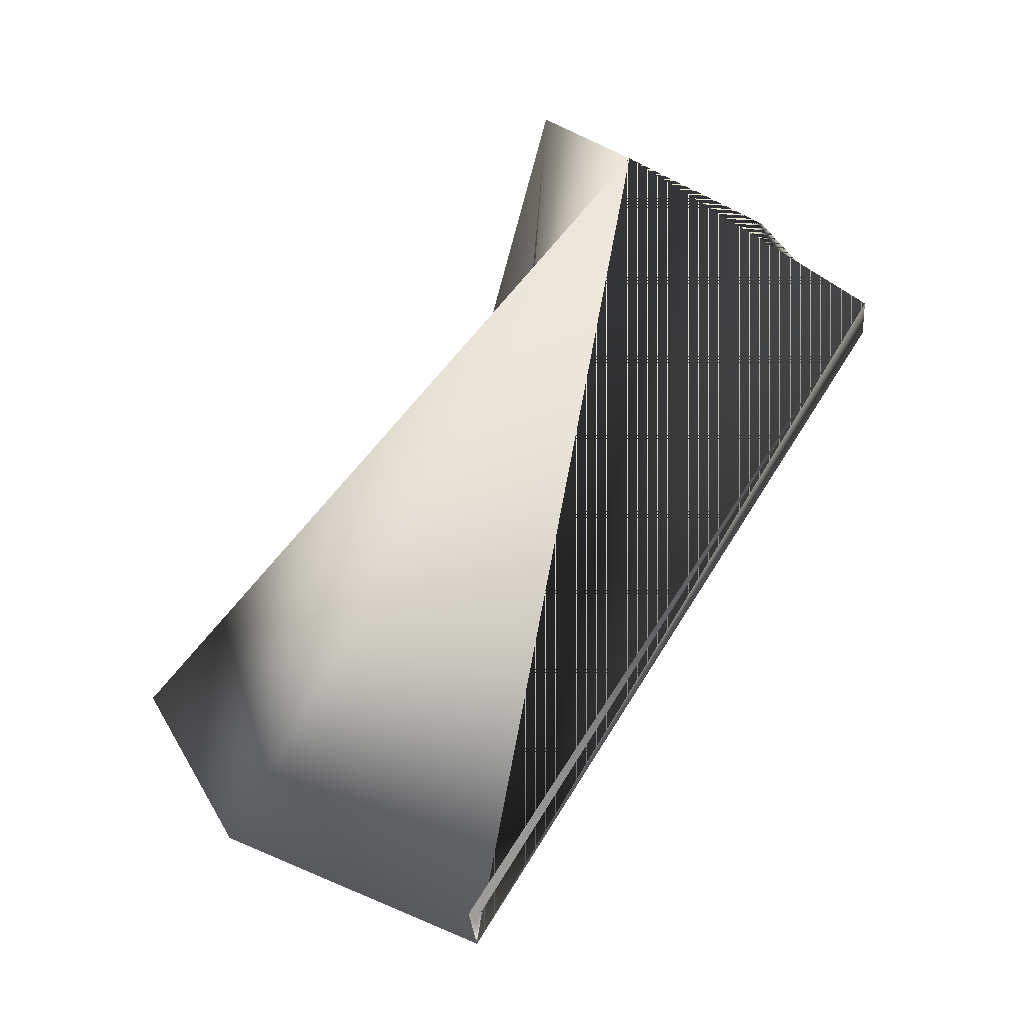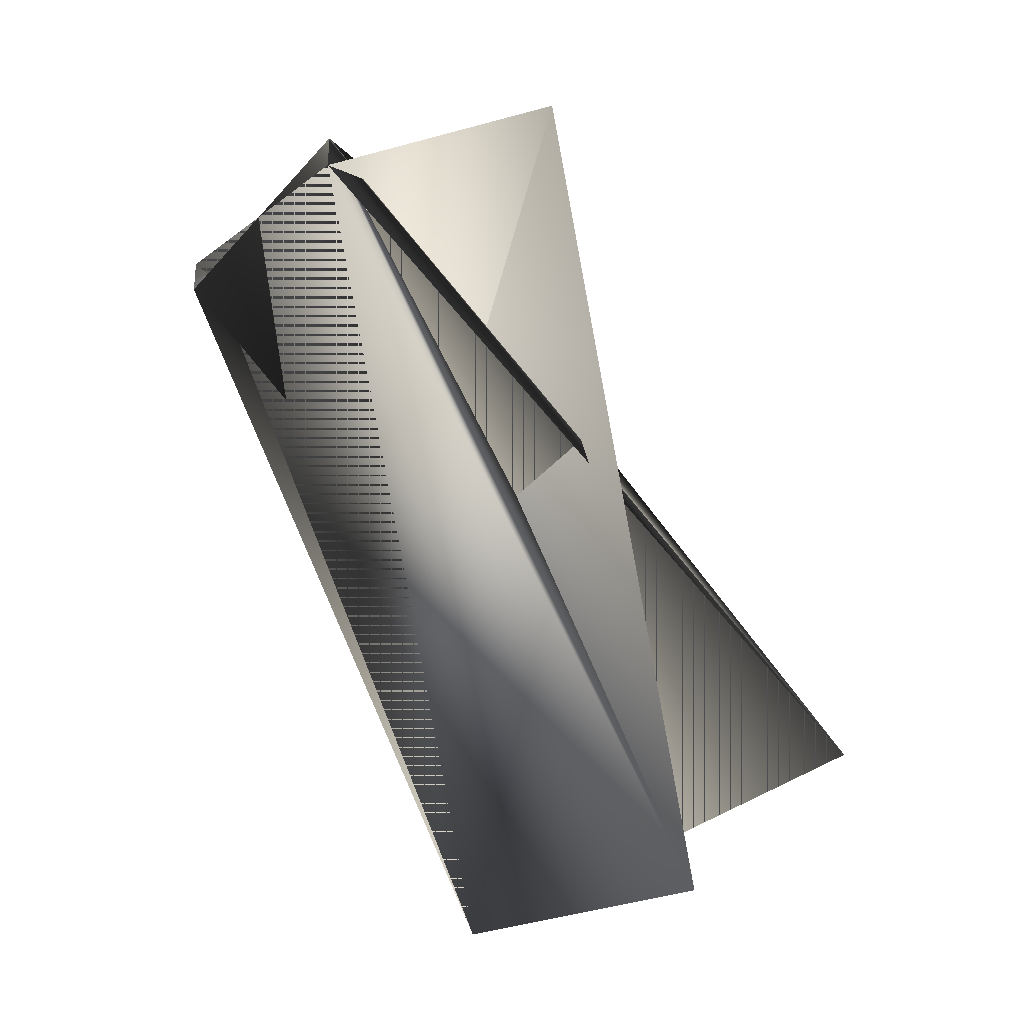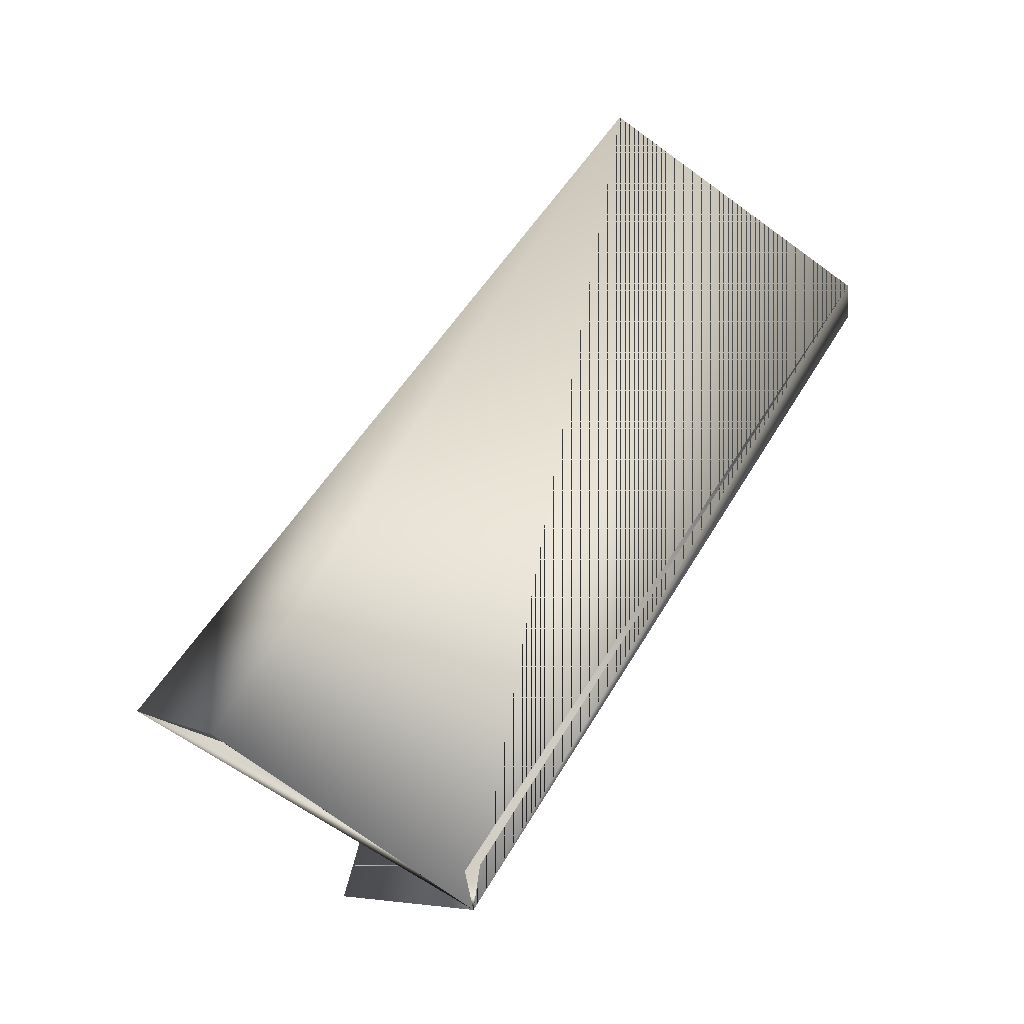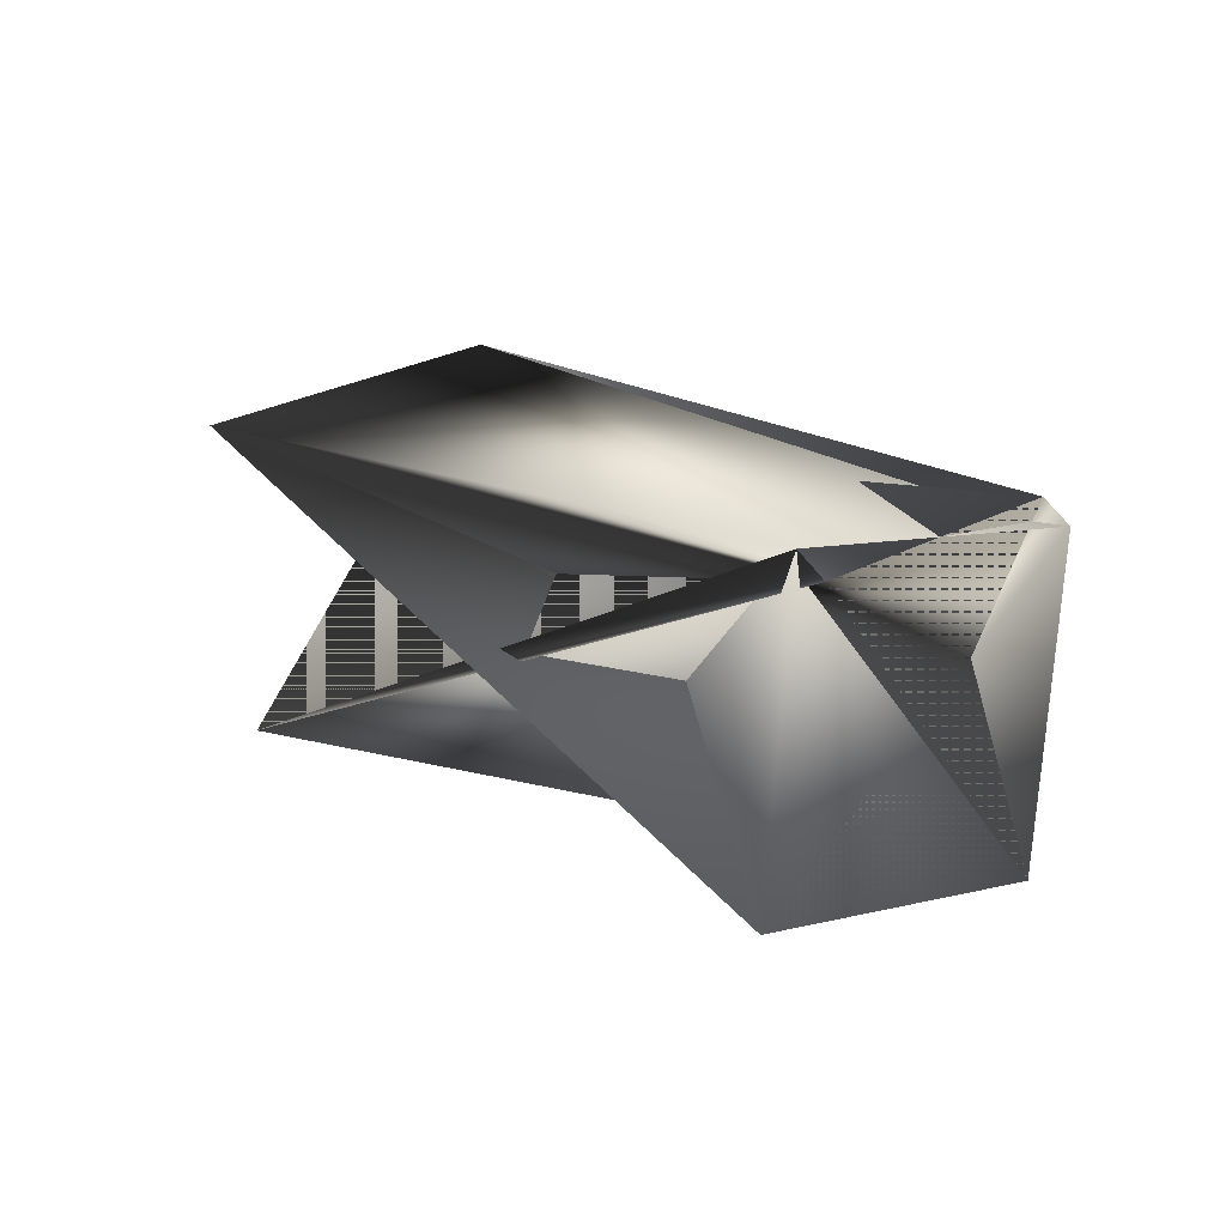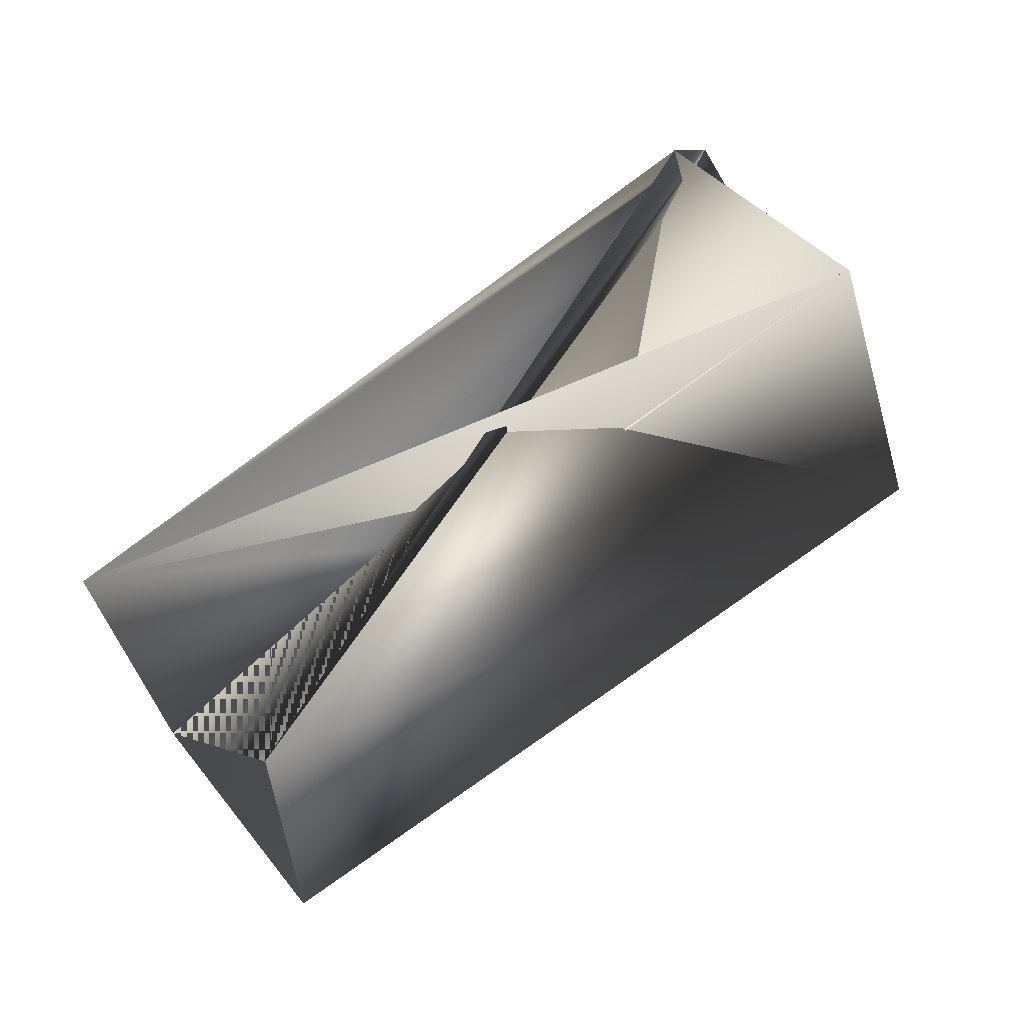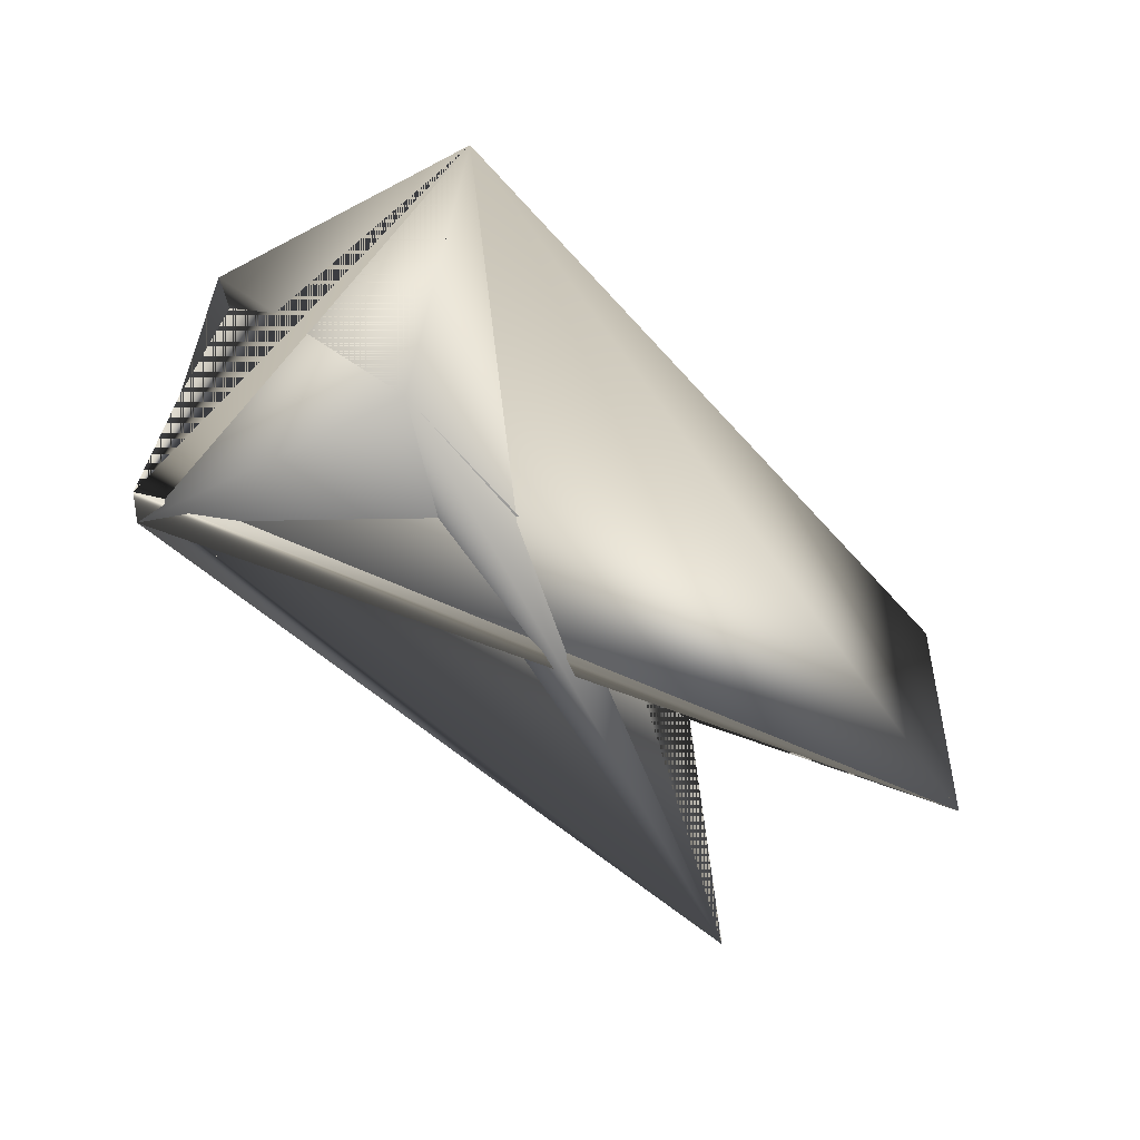
<metadata>
{"format":"obj","ext":"obj","renderer":"f3d","projection":"perspective","resolution":1024,"background":"white","views":[{"elev":29.6,"azim":39.4,"up":"+Z"},{"elev":-30.2,"azim":-158.6,"up":"+Z"},{"elev":0.1,"azim":39.4,"up":"+Z"},{"elev":67.4,"azim":-38.0,"up":"+Y"},{"elev":-11.1,"azim":-86.1,"up":"+Y"},{"elev":38.2,"azim":-117.2,"up":"+Z"}]}
</metadata>
<code>
v 0.1064 0.139 0.4262
v 0.1551 0.2897 0.6248
v -0.02994 0.1163 0.4732
v 0.01875 0.285 0.6606
v 0.07348 0.3487 0.6025
v 0.1064 0.139 0.415
v 0.1551 0.2897 0.6136
v 0.1004 0.226 0.6829
v 0.009926 0.18 0.4039
v 0.05168 0.07532 0.4731
v 0.07348 0.3487 0.6137
f 1 2 3
f 1 4 2
f 1 5 4
f 1 3 6
f 1 6 5
f 2 4 7
f 2 8 3
f 2 7 6
f 2 6 8
f 8 4 2
f 8 3 6
f 8 2 6
f 8 6 3
f 8 6 4
f 8 2 6
f 8 6 2
f 8 6 7
f 9 4 6
f 9 2 4
f 9 2 6
f 9 6 2
f 9 6 2
f 10 11 3
f 10 3 8
f 10 8 6
f 10 7 11
f 10 6 7
f 11 5 3
f 11 3 6
f 11 8 7
f 11 7 9
f 11 6 8
f 11 9 5
f 11 8 9
f 11 7 8
f 11 6 3
f 11 9 6
f 4 7 6
f 4 6 9
f 4 9 7
f 4 5 8
f 4 8 7
f 5 2 6
f 5 6 8
f 5 6 2
f 5 8 3
f 5 6 8
f 5 9 6
f 3 8 6
f 8 6 9
f 8 9 6
f 8 6 9

</code>
